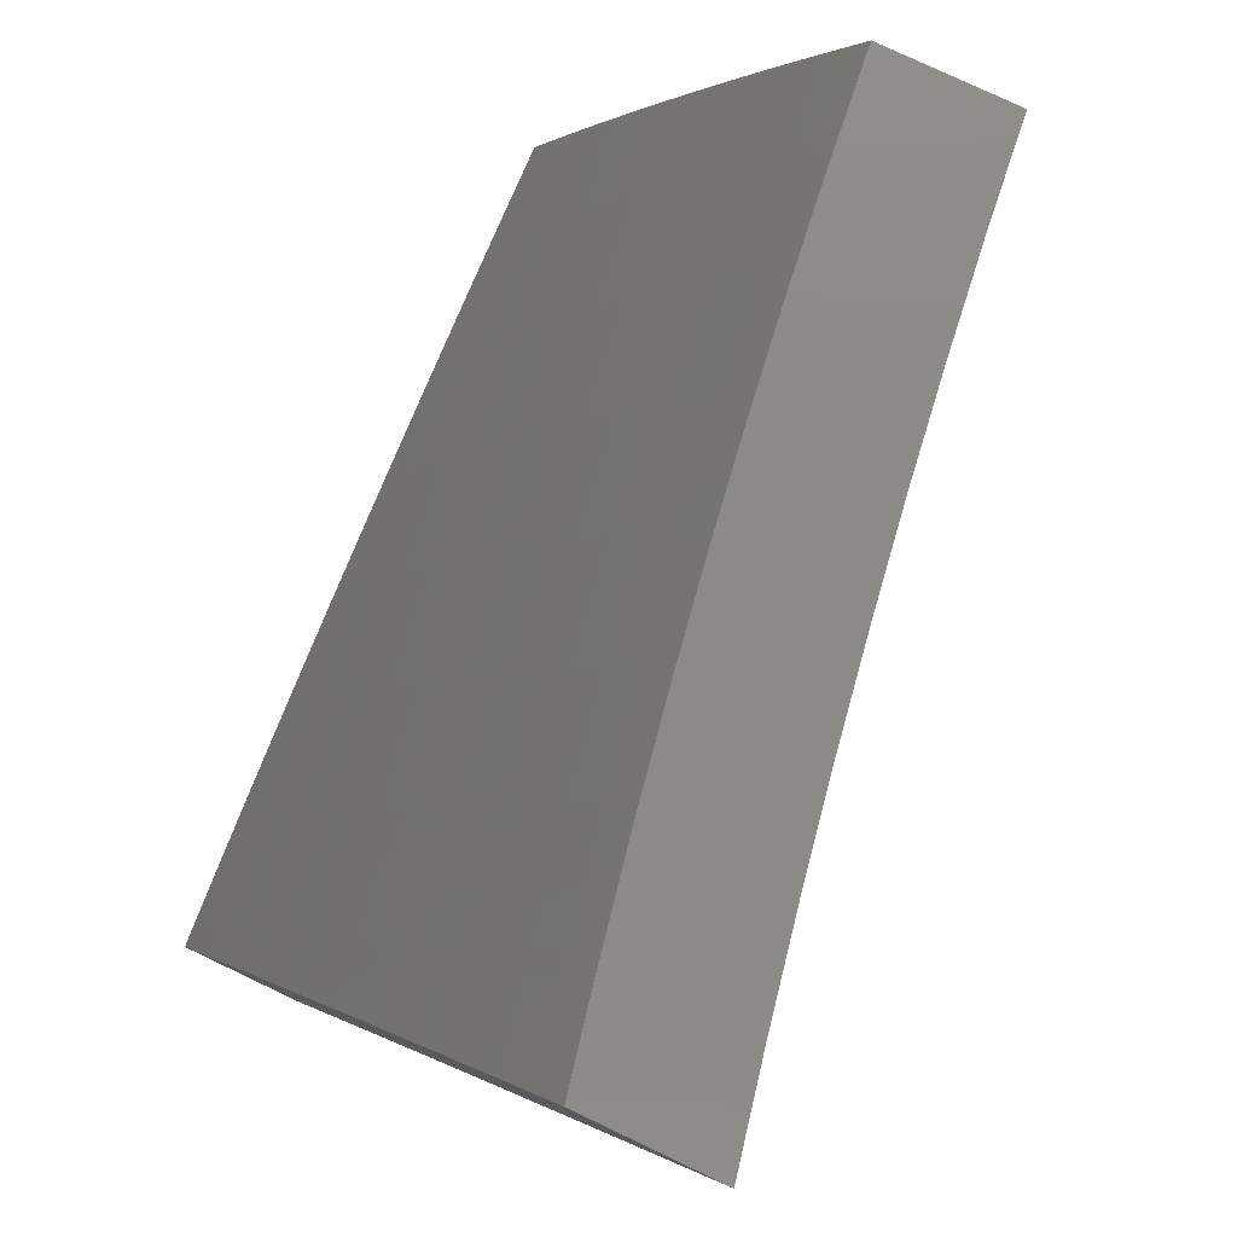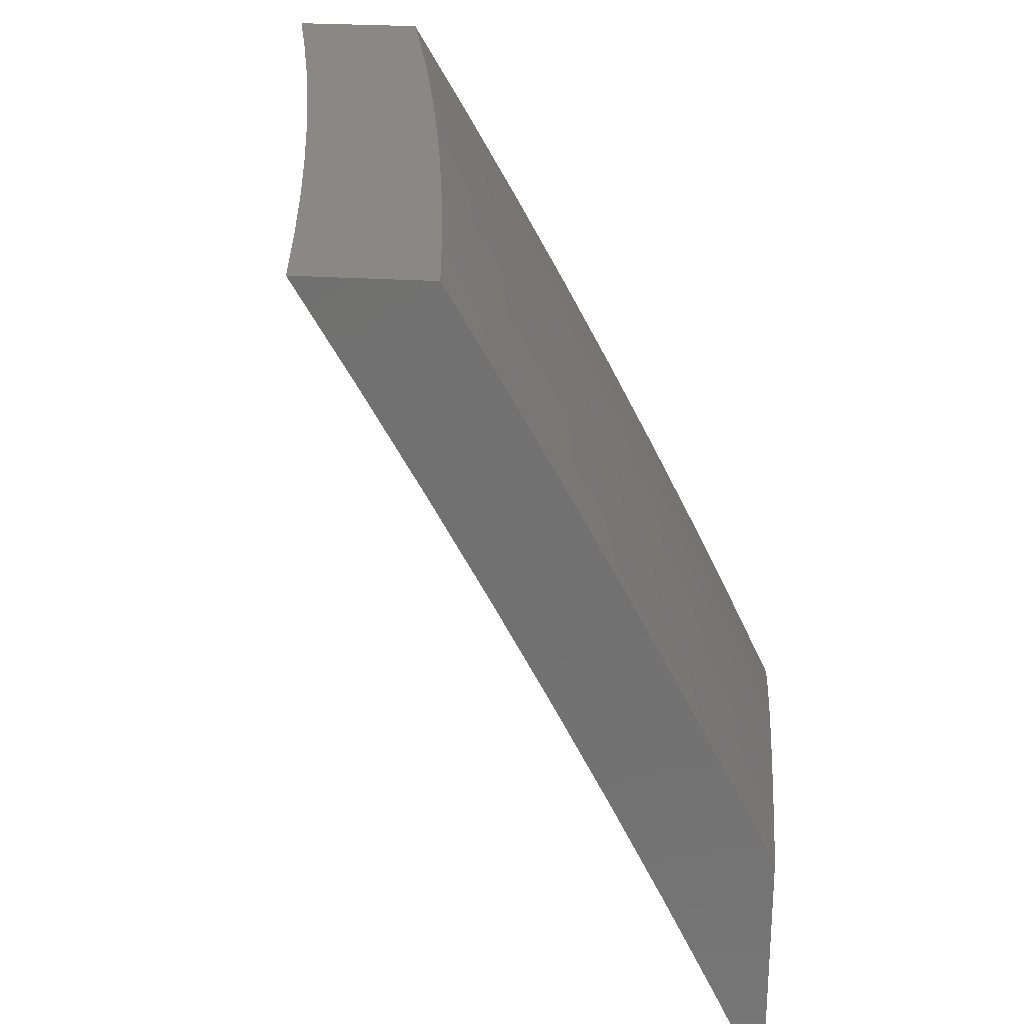
<metadata>
{"format":"stl","ext":"stl","renderer":"f3d","projection":"perspective","resolution":1024,"background":"white","views":[{"elev":78.2,"azim":25.4,"up":"+Z"},{"elev":26.0,"azim":-174.2,"up":"+Z"}]}
</metadata>
<code>
# stl→obj: 377 verts, 750 faces
v -10 -1.937 5.026
v -10 -1.997 5
v -9.991 -1.967 5.032
v -9.999 -2 5
v -9.977 -1.964 5.064
v -9.938 -2 5.128
v -9.962 -1.961 5.095
v -9.947 -1.958 5.127
v -9.989 -1.825 5.095
v -9.974 -1.822 5.127
v -10 -1.815 5.076
v -10 -1.754 5.1
v -9.999 -1.686 5.127
v -10 -1.693 5.123
v -10 -1.631 5.145
v -9.985 -1.683 5.159
v -9.97 -1.681 5.19
v -9.945 -1.817 5.19
v -9.93 -1.814 5.222
v -9.903 -1.95 5.222
v -9.887 -1.947 5.253
v -9.876 -2 5.255
v -9.872 -1.944 5.285
v -9.857 -1.941 5.316
v -9.899 -1.808 5.285
v -9.884 -1.805 5.316
v -9.924 -1.673 5.285
v -9.909 -1.67 5.316
v -9.947 -1.538 5.285
v -9.931 -1.536 5.316
v -9.968 -1.403 5.285
v -9.952 -1.401 5.316
v -9.986 -1.269 5.285
v -9.971 -1.267 5.316
v -10 -1.192 5.278
v -9.988 -1.134 5.316
v -10 -1.128 5.293
v -10 -1.064 5.308
v -9.972 -1.132 5.348
v -10 -1 5.322
v -9.956 -1.13 5.379
v -9.956 -1 5.408
v -9.941 -1.128 5.411
v -9.925 -1.126 5.442
v -9.908 -1.259 5.442
v -9.892 -1.257 5.473
v -9.873 -1.39 5.473
v -9.857 -1.388 5.505
v -9.837 -1.521 5.505
v -9.821 -1.519 5.536
v -9.798 -1.652 5.536
v -9.782 -1.649 5.567
v -9.757 -1.782 5.567
v -9.725 -1.776 5.63
v -9.699 -1.909 5.63
v -9.666 -1.903 5.692
v -9.679 -2 5.631
v -9.61 -2 5.755
v -9.918 -1.953 5.19
v -9.932 -1.956 5.159
v -9.811 -2 5.381
v -9.842 -1.938 5.348
v -9.868 -1.803 5.348
v -9.893 -1.668 5.348
v -9.916 -1.533 5.348
v -9.937 -1.399 5.348
v -9.955 -1.265 5.348
v -9.746 -2 5.507
v -9.795 -1.928 5.442
v -9.81 -1.932 5.411
v -9.826 -1.935 5.379
v -9.853 -1.8 5.379
v -9.731 -1.916 5.567
v -9.747 -1.919 5.536
v -9.763 -1.922 5.505
v -9.79 -1.788 5.505
v -9.806 -1.791 5.473
v -9.83 -1.657 5.473
v -9.846 -1.66 5.442
v -9.869 -1.526 5.442
v -9.884 -1.528 5.411
v -9.905 -1.395 5.411
v -9.921 -1.397 5.379
v -9.94 -1.263 5.379
v -9.539 -2 5.878
v -9.599 -1.89 5.816
v -9.632 -1.896 5.754
v -9.692 -1.77 5.692
v -9.749 -1.644 5.63
v -9.804 -1.516 5.567
v -9.841 -1.386 5.536
v -9.876 -1.255 5.505
v -9.909 -1.125 5.473
v -9.912 -1 5.494
v -9.468 -2 6
v -9.53 -1.876 5.939
v -9.565 -1.883 5.877
v -9.625 -1.758 5.816
v -9.659 -1.764 5.754
v -9.683 -1.632 5.754
v -9.716 -1.638 5.692
v -9.739 -1.506 5.692
v -9.772 -1.511 5.63
v -9.792 -1.379 5.63
v -9.825 -1.383 5.567
v -9.843 -1.251 5.567
v -9.86 -1.253 5.536
v -9.876 -1.121 5.536
v -9.893 -1.123 5.505
v -9.494 -1.876 6
v -9.519 -1.752 6
v -9.556 -1.746 5.939
v -9.542 -1.627 6
v -9.58 -1.615 5.939
v -9.564 -1.502 6
v -9.602 -1.485 5.939
v -9.583 -1.377 6
v -9.622 -1.355 5.939
v -9.601 -1.252 6
v -9.641 -1.225 5.939
v -9.617 -1.126 6
v -9.657 -1.096 5.939
v -9.632 -1 6
v -9.68 -1 5.917
v -9.692 -1.1 5.877
v -9.728 -1 5.833
v -9.726 -1.104 5.816
v -9.775 -1 5.748
v -9.76 -1.108 5.754
v -9.794 -1.112 5.692
v -9.744 -1.238 5.754
v -9.777 -1.243 5.692
v -9.725 -1.369 5.754
v -9.759 -1.374 5.692
v -9.705 -1.501 5.754
v -9.822 -1 5.664
v -9.827 -1.115 5.63
v -9.811 -1.247 5.63
v -9.867 -1 5.579
v -9.86 -1.119 5.567
v -10 -1.255 5.261
v -10 -1.318 5.244
v -9.983 -1.406 5.253
v -9.962 -1.54 5.253
v -9.939 -1.676 5.253
v -9.914 -1.811 5.253
v -10 -1.381 5.226
v -9.998 -1.408 5.222
v -9.977 -1.543 5.222
v -9.954 -1.678 5.222
v -10 -1.444 5.207
v -10 -1.507 5.187
v -9.992 -1.545 5.19
v -10 -1.569 5.167
v -10 -1.876 5.052
v -9.591 -1.752 5.877
v -9.615 -1.621 5.877
v -9.637 -1.49 5.877
v -9.657 -1.36 5.877
v -9.675 -1.23 5.877
v -9.774 -1.785 5.536
v -9.779 -1.925 5.473
v -9.821 -1.794 5.442
v -9.837 -1.797 5.411
v -9.862 -1.663 5.411
v -9.96 -1.819 5.159
v -9.649 -1.627 5.816
v -9.814 -1.655 5.505
v -9.878 -1.665 5.379
v -9.671 -1.495 5.816
v -9.691 -1.365 5.816
v -9.71 -1.234 5.816
v -9.853 -1.524 5.473
v -9.9 -1.531 5.379
v -9.889 -1.392 5.442
v -9.924 -1.261 5.411
v -9.872 -1.882 5
v -9.839 -1.968 5.032
v -9.847 -2 5
v -9.824 -1.965 5.064
v -9.785 -2 5.128
v -9.809 -1.962 5.095
v -9.794 -1.959 5.127
v -9.822 -1.82 5.127
v -9.807 -1.818 5.159
v -9.833 -1.679 5.159
v -9.818 -1.677 5.19
v -9.841 -1.539 5.19
v -9.826 -1.537 5.222
v -9.847 -1.399 5.222
v -9.832 -1.397 5.254
v -9.851 -1.26 5.254
v -9.836 -1.258 5.285
v -9.853 -1.122 5.285
v -9.837 -1.121 5.317
v -9.878 -1 5.263
v -9.814 -1 5.388
v -9.867 -1.829 5.032
v -9.894 -1.764 5
v -9.893 -1.69 5.032
v -9.916 -1.646 5
v -9.917 -1.551 5.032
v -9.936 -1.527 5
v -9.938 -1.412 5.032
v -9.954 -1.408 5
v -9.971 -1.289 5
v -9.958 -1.274 5.032
v -9.986 -1.17 5
v -9.975 -1.136 5.032
v -10 -1.05 5
v -10 -1 5.011
v -9.96 -1.135 5.064
v -9.94 -1 5.138
v -9.945 -1.133 5.095
v -9.93 -1.131 5.127
v -9.928 -1.27 5.095
v -9.913 -1.268 5.127
v -9.908 -1.408 5.095
v -9.893 -1.406 5.127
v -9.887 -1.546 5.095
v -9.872 -1.544 5.127
v -9.863 -1.685 5.095
v -9.848 -1.682 5.127
v -9.837 -1.823 5.095
v -9.899 -1.128 5.19
v -9.915 -1.129 5.159
v -9.749 -1 5.512
v -9.773 -1.113 5.442
v -9.789 -1.115 5.411
v -9.805 -1.117 5.38
v -9.788 -1.252 5.38
v -9.804 -1.254 5.348
v -9.785 -1.39 5.348
v -9.801 -1.393 5.317
v -9.779 -1.529 5.317
v -9.795 -1.532 5.285
v -9.772 -1.669 5.285
v -9.787 -1.672 5.254
v -9.761 -1.809 5.254
v -9.777 -1.812 5.222
v -9.749 -1.95 5.222
v -9.764 -1.953 5.19
v -9.722 -2 5.255
v -9.683 -1 5.635
v -9.708 -1.106 5.567
v -9.724 -1.108 5.536
v -9.741 -1.11 5.505
v -9.724 -1.244 5.505
v -9.74 -1.246 5.474
v -9.721 -1.381 5.474
v -9.737 -1.384 5.442
v -9.716 -1.519 5.442
v -9.732 -1.522 5.411
v -9.708 -1.658 5.411
v -9.724 -1.661 5.38
v -9.699 -1.798 5.38
v -9.715 -1.801 5.348
v -9.687 -1.938 5.348
v -9.703 -1.941 5.317
v -9.656 -2 5.381
v -9.615 -1 5.758
v -9.64 -1.098 5.692
v -9.674 -1.102 5.63
v -9.691 -1.24 5.567
v -9.707 -1.242 5.536
v -9.688 -1.377 5.536
v -9.704 -1.379 5.505
v -9.683 -1.514 5.505
v -9.7 -1.517 5.474
v -9.676 -1.653 5.474
v -9.692 -1.655 5.442
v -9.667 -1.792 5.442
v -9.683 -1.795 5.411
v -9.655 -1.931 5.411
v -9.671 -1.935 5.38
v -9.545 -1 5.879
v -9.572 -1.09 5.816
v -9.606 -1.094 5.754
v -9.624 -1.231 5.692
v -9.657 -1.236 5.63
v -9.638 -1.37 5.63
v -9.672 -1.374 5.567
v -9.651 -1.509 5.567
v -9.667 -1.512 5.536
v -9.644 -1.647 5.536
v -9.66 -1.65 5.505
v -9.635 -1.786 5.505
v -9.651 -1.789 5.474
v -9.624 -1.925 5.474
v -9.64 -1.928 5.442
v -9.59 -2 5.507
v -9.474 -1 6
v -9.501 -1.082 5.939
v -9.537 -1.086 5.877
v -9.555 -1.223 5.816
v -9.589 -1.227 5.754
v -9.571 -1.36 5.754
v -9.605 -1.365 5.692
v -9.584 -1.499 5.692
v -9.617 -1.504 5.63
v -9.594 -1.639 5.63
v -9.627 -1.644 5.567
v -9.602 -1.78 5.567
v -9.619 -1.783 5.536
v -9.591 -1.919 5.536
v -9.607 -1.922 5.505
v -9.46 -1.126 6
v -9.485 -1.214 5.939
v -9.52 -1.218 5.877
v -9.501 -1.35 5.877
v -9.536 -1.355 5.816
v -9.515 -1.488 5.816
v -9.55 -1.493 5.754
v -9.527 -1.627 5.754
v -9.561 -1.633 5.692
v -9.536 -1.767 5.692
v -9.569 -1.774 5.63
v -9.542 -1.909 5.63
v -9.575 -1.915 5.567
v -9.521 -2 5.631
v -9.443 -1.252 6
v -9.466 -1.345 5.939
v -9.481 -1.483 5.877
v -9.493 -1.621 5.816
v -9.502 -1.761 5.754
v -9.509 -1.902 5.692
v -9.425 -1.377 6
v -9.445 -1.477 5.939
v -9.458 -1.615 5.877
v -9.468 -1.755 5.816
v -9.475 -1.895 5.754
v -9.452 -2 5.755
v -9.405 -1.502 6
v -9.423 -1.609 5.939
v -9.433 -1.748 5.877
v -9.441 -1.889 5.816
v -9.383 -1.627 6
v -9.398 -1.742 5.939
v -9.406 -1.882 5.877
v -9.38 -2 5.878
v -9.36 -1.752 6
v -9.371 -1.875 5.939
v -9.334 -1.876 6
v -9.307 -2 6
v -9.852 -1.826 5.064
v -9.878 -1.687 5.064
v -9.902 -1.548 5.064
v -9.923 -1.41 5.064
v -9.943 -1.272 5.064
v -9.779 -1.956 5.159
v -9.792 -1.815 5.19
v -9.734 -1.947 5.254
v -9.718 -1.944 5.285
v -9.73 -1.803 5.317
v -9.74 -1.664 5.348
v -9.748 -1.524 5.38
v -9.753 -1.386 5.411
v -9.756 -1.248 5.442
v -9.757 -1.111 5.474
v -9.746 -1.806 5.285
v -9.802 -1.674 5.222
v -9.811 -1.534 5.254
v -9.816 -1.395 5.285
v -9.82 -1.256 5.317
v -9.821 -1.119 5.348
v -9.756 -1.666 5.317
v -9.857 -1.541 5.159
v -9.878 -1.404 5.159
v -9.897 -1.266 5.159
v -9.764 -1.527 5.348
v -9.863 -1.402 5.19
v -9.867 -1.262 5.222
v -9.868 -1.124 5.254
v -9.769 -1.388 5.38
v -9.882 -1.264 5.19
v -9.772 -1.25 5.411
v -9.884 -1.126 5.222
f 1 2 3
f 3 2 4
f 3 4 5
f 5 4 6
f 5 6 7
f 7 6 8
f 7 8 9
f 9 8 10
f 9 10 11
f 11 10 12
f 12 10 13
f 12 13 14
f 14 13 15
f 15 13 16
f 15 16 17
f 17 16 18
f 17 18 19
f 19 18 20
f 19 20 21
f 21 20 22
f 21 22 23
f 23 22 24
f 23 24 25
f 25 24 26
f 25 26 27
f 27 26 28
f 27 28 29
f 29 28 30
f 29 30 31
f 31 30 32
f 31 32 33
f 33 32 34
f 33 34 35
f 35 34 36
f 35 36 37
f 37 36 38
f 38 36 39
f 38 39 40
f 40 39 41
f 40 41 42
f 42 41 43
f 42 43 44
f 44 43 45
f 44 45 46
f 46 45 47
f 46 47 48
f 48 47 49
f 48 49 50
f 50 49 51
f 50 51 52
f 52 51 53
f 52 53 54
f 54 53 55
f 54 55 56
f 56 55 57
f 56 57 58
f 22 59 6
f 6 59 60
f 6 60 8
f 8 60 10
f 22 61 24
f 24 61 62
f 24 62 26
f 26 62 63
f 26 63 28
f 28 63 64
f 28 64 30
f 30 64 65
f 30 65 32
f 32 65 66
f 32 66 34
f 34 66 67
f 34 67 36
f 36 67 39
f 68 69 61
f 61 69 70
f 61 70 71
f 71 70 72
f 71 72 63
f 63 72 64
f 57 73 68
f 68 73 74
f 68 74 75
f 75 74 76
f 75 76 77
f 77 76 78
f 77 78 79
f 79 78 80
f 79 80 81
f 81 80 82
f 81 82 83
f 83 82 84
f 83 84 67
f 67 84 39
f 85 86 58
f 58 86 87
f 58 87 56
f 56 87 88
f 56 88 54
f 54 88 89
f 54 89 52
f 52 89 90
f 52 90 50
f 50 90 91
f 50 91 48
f 48 91 92
f 48 92 46
f 46 92 93
f 46 93 44
f 44 93 94
f 44 94 42
f 95 96 85
f 85 96 97
f 85 97 86
f 86 97 98
f 86 98 99
f 99 98 100
f 99 100 101
f 101 100 102
f 101 102 103
f 103 102 104
f 103 104 105
f 105 104 106
f 105 106 107
f 107 106 108
f 107 108 109
f 109 108 94
f 109 94 93
f 95 110 96
f 96 110 111
f 96 111 112
f 112 111 113
f 112 113 114
f 114 113 115
f 114 115 116
f 116 115 117
f 116 117 118
f 118 117 119
f 118 119 120
f 120 119 121
f 120 121 122
f 122 121 123
f 122 123 124
f 122 124 125
f 125 124 126
f 125 126 127
f 127 126 128
f 127 128 129
f 129 128 130
f 129 130 131
f 131 130 132
f 131 132 133
f 133 132 134
f 133 134 135
f 135 134 102
f 135 102 100
f 128 136 130
f 130 136 137
f 130 137 132
f 132 137 138
f 132 138 134
f 134 138 104
f 134 104 102
f 136 139 137
f 137 139 140
f 137 140 138
f 138 140 106
f 138 106 104
f 140 139 108
f 108 139 94
f 35 141 33
f 33 141 142
f 33 142 31
f 31 142 143
f 31 143 29
f 29 143 144
f 29 144 27
f 27 144 145
f 27 145 25
f 25 145 146
f 25 146 23
f 23 146 21
f 142 147 143
f 143 147 148
f 143 148 144
f 144 148 149
f 144 149 145
f 145 149 150
f 145 150 146
f 146 150 19
f 146 19 21
f 147 151 148
f 148 151 149
f 151 152 149
f 149 152 153
f 149 153 150
f 150 153 17
f 150 17 19
f 152 154 153
f 153 154 15
f 153 15 17
f 11 155 9
f 9 155 7
f 7 155 5
f 5 155 1
f 5 1 3
f 97 96 156
f 156 96 112
f 156 112 157
f 157 112 114
f 157 114 158
f 158 114 116
f 158 116 159
f 159 116 118
f 159 118 160
f 160 118 120
f 160 120 125
f 125 120 122
f 88 87 99
f 99 87 86
f 73 57 55
f 55 53 73
f 73 53 161
f 73 161 74
f 74 161 76
f 69 68 162
f 162 68 75
f 162 75 77
f 69 162 163
f 163 162 77
f 163 77 79
f 62 61 71
f 70 69 164
f 164 69 163
f 164 163 165
f 165 163 79
f 165 79 81
f 63 62 71
f 59 22 20
f 20 18 59
f 59 18 166
f 59 166 60
f 60 166 10
f 97 156 98
f 98 156 167
f 98 167 100
f 100 167 135
f 167 156 157
f 89 88 101
f 101 88 99
f 53 51 161
f 161 51 168
f 161 168 76
f 76 168 78
f 70 164 72
f 72 164 169
f 72 169 64
f 64 169 65
f 169 164 165
f 13 10 166
f 13 166 16
f 16 166 18
f 167 157 170
f 170 157 158
f 170 158 171
f 171 158 159
f 171 159 172
f 172 159 160
f 172 160 127
f 127 160 125
f 90 89 103
f 103 89 101
f 51 49 168
f 168 49 173
f 168 173 78
f 78 173 80
f 169 165 174
f 174 165 81
f 174 81 83
f 133 135 170
f 170 135 167
f 133 170 171
f 91 90 105
f 105 90 103
f 49 47 173
f 173 47 175
f 173 175 80
f 80 175 82
f 66 65 174
f 174 65 169
f 66 174 83
f 131 133 171
f 131 171 172
f 92 91 107
f 107 91 105
f 47 45 175
f 175 45 176
f 175 176 82
f 82 176 84
f 67 66 83
f 129 131 172
f 129 172 127
f 108 106 140
f 93 92 109
f 109 92 107
f 45 43 176
f 176 43 41
f 176 41 84
f 84 41 39
f 177 178 179
f 179 178 180
f 179 180 181
f 181 180 182
f 181 182 183
f 183 182 184
f 183 184 185
f 185 184 186
f 185 186 187
f 187 186 188
f 187 188 189
f 189 188 190
f 189 190 191
f 191 190 192
f 191 192 193
f 193 192 194
f 193 194 195
f 195 194 196
f 195 196 197
f 178 177 198
f 198 177 199
f 198 199 200
f 200 199 201
f 200 201 202
f 202 201 203
f 202 203 204
f 204 203 205
f 204 205 206
f 204 206 207
f 207 206 208
f 207 208 209
f 209 208 210
f 209 210 211
f 209 211 212
f 212 211 213
f 212 213 214
f 214 213 215
f 214 215 216
f 216 215 217
f 216 217 218
f 218 217 219
f 218 219 220
f 220 219 221
f 220 221 222
f 222 221 223
f 222 223 224
f 224 223 184
f 224 184 182
f 196 225 213
f 213 225 226
f 213 226 215
f 215 226 217
f 227 228 197
f 197 228 229
f 197 229 230
f 230 229 231
f 230 231 232
f 232 231 233
f 232 233 234
f 234 233 235
f 234 235 236
f 236 235 237
f 236 237 238
f 238 237 239
f 238 239 240
f 240 239 241
f 240 241 242
f 242 241 243
f 242 243 181
f 244 245 227
f 227 245 246
f 227 246 247
f 247 246 248
f 247 248 249
f 249 248 250
f 249 250 251
f 251 250 252
f 251 252 253
f 253 252 254
f 253 254 255
f 255 254 256
f 255 256 257
f 257 256 258
f 257 258 259
f 259 258 260
f 259 260 243
f 261 262 244
f 244 262 263
f 244 263 245
f 245 263 264
f 245 264 265
f 265 264 266
f 265 266 267
f 267 266 268
f 267 268 269
f 269 268 270
f 269 270 271
f 271 270 272
f 271 272 273
f 273 272 274
f 273 274 275
f 275 274 260
f 275 260 258
f 276 277 261
f 261 277 278
f 261 278 262
f 262 278 279
f 262 279 280
f 280 279 281
f 280 281 282
f 282 281 283
f 282 283 284
f 284 283 285
f 284 285 286
f 286 285 287
f 286 287 288
f 288 287 289
f 288 289 290
f 290 289 291
f 290 291 260
f 292 293 276
f 276 293 294
f 276 294 277
f 277 294 295
f 277 295 296
f 296 295 297
f 296 297 298
f 298 297 299
f 298 299 300
f 300 299 301
f 300 301 302
f 302 301 303
f 302 303 304
f 304 303 305
f 304 305 306
f 306 305 291
f 306 291 289
f 292 307 293
f 293 307 308
f 293 308 309
f 309 308 310
f 309 310 311
f 311 310 312
f 311 312 313
f 313 312 314
f 313 314 315
f 315 314 316
f 315 316 317
f 317 316 318
f 317 318 319
f 319 318 320
f 319 320 291
f 307 321 308
f 308 321 322
f 308 322 310
f 310 322 323
f 310 323 312
f 312 323 324
f 312 324 314
f 314 324 325
f 314 325 316
f 316 325 326
f 316 326 318
f 318 326 320
f 321 327 322
f 322 327 328
f 322 328 323
f 323 328 329
f 323 329 324
f 324 329 330
f 324 330 325
f 325 330 331
f 325 331 326
f 326 331 332
f 326 332 320
f 327 333 328
f 328 333 334
f 328 334 329
f 329 334 335
f 329 335 330
f 330 335 336
f 330 336 331
f 331 336 332
f 333 337 334
f 334 337 338
f 334 338 335
f 335 338 339
f 335 339 336
f 336 339 340
f 336 340 332
f 337 341 338
f 338 341 342
f 338 342 339
f 339 342 340
f 341 343 342
f 342 343 344
f 342 344 340
f 224 182 180
f 180 178 345
f 345 178 198
f 345 198 346
f 346 198 200
f 346 200 347
f 347 200 202
f 347 202 348
f 348 202 204
f 348 204 349
f 349 204 207
f 349 207 212
f 212 207 209
f 242 181 350
f 350 181 183
f 350 183 185
f 242 350 351
f 351 350 185
f 351 185 187
f 241 352 243
f 243 352 353
f 243 353 259
f 259 353 354
f 259 354 257
f 257 354 355
f 257 355 255
f 255 355 356
f 255 356 253
f 253 356 357
f 253 357 251
f 251 357 358
f 251 358 249
f 249 358 359
f 249 359 247
f 247 359 227
f 241 239 352
f 352 239 360
f 352 360 353
f 353 360 354
f 290 260 274
f 273 275 256
f 256 275 258
f 288 290 272
f 272 290 274
f 319 291 305
f 304 306 287
f 287 306 289
f 317 319 303
f 303 319 305
f 222 224 345
f 345 224 180
f 222 345 346
f 186 184 223
f 242 351 240
f 240 351 361
f 240 361 238
f 238 361 362
f 238 362 236
f 236 362 363
f 236 363 234
f 234 363 364
f 234 364 232
f 232 364 365
f 232 365 230
f 230 365 197
f 361 351 187
f 239 237 360
f 360 237 366
f 360 366 354
f 354 366 355
f 271 273 254
f 254 273 256
f 286 288 270
f 270 288 272
f 302 304 285
f 285 304 287
f 315 317 301
f 301 317 303
f 220 222 346
f 220 346 347
f 186 223 367
f 367 223 221
f 367 221 368
f 368 221 219
f 368 219 369
f 369 219 217
f 369 217 226
f 362 361 189
f 189 361 187
f 237 235 366
f 366 235 370
f 366 370 355
f 355 370 356
f 269 271 252
f 252 271 254
f 284 286 268
f 268 286 270
f 300 302 283
f 283 302 285
f 313 315 299
f 299 315 301
f 218 220 347
f 218 347 348
f 186 367 188
f 188 367 371
f 188 371 190
f 190 371 372
f 190 372 192
f 192 372 373
f 192 373 194
f 194 373 196
f 371 367 368
f 363 362 191
f 191 362 189
f 235 233 370
f 370 233 374
f 370 374 356
f 356 374 357
f 267 269 250
f 250 269 252
f 282 284 266
f 266 284 268
f 298 300 281
f 281 300 283
f 311 313 297
f 297 313 299
f 216 218 348
f 216 348 349
f 371 368 375
f 375 368 369
f 375 369 225
f 225 369 226
f 364 363 193
f 193 363 191
f 233 231 374
f 374 231 376
f 374 376 357
f 357 376 358
f 265 267 248
f 248 267 250
f 280 282 264
f 264 282 266
f 296 298 279
f 279 298 281
f 309 311 295
f 295 311 297
f 214 216 349
f 214 349 212
f 371 375 372
f 372 375 377
f 372 377 373
f 373 377 196
f 377 375 225
f 365 364 195
f 195 364 193
f 231 229 376
f 376 229 228
f 376 228 358
f 358 228 359
f 245 265 246
f 246 265 248
f 262 280 263
f 263 280 264
f 277 296 278
f 278 296 279
f 293 309 294
f 294 309 295
f 196 377 225
f 197 365 195
f 227 359 228
f 123 121 292
f 292 121 119
f 292 119 307
f 307 119 117
f 307 117 321
f 321 117 115
f 321 115 327
f 327 115 113
f 327 113 333
f 333 113 111
f 333 111 337
f 337 111 110
f 337 110 341
f 341 110 95
f 341 95 343
f 343 95 344
f 344 95 340
f 340 95 85
f 340 85 332
f 332 85 58
f 332 58 320
f 320 58 57
f 320 57 291
f 291 57 68
f 291 68 260
f 260 68 61
f 260 61 243
f 243 61 22
f 243 22 181
f 181 22 6
f 181 6 179
f 179 6 4
f 2 203 4
f 4 203 201
f 4 201 199
f 210 208 2
f 2 208 206
f 2 206 205
f 205 203 2
f 199 177 4
f 4 177 179
f 2 1 210
f 210 1 155
f 210 155 11
f 11 12 210
f 210 12 14
f 210 14 15
f 15 154 210
f 210 154 152
f 210 152 211
f 211 152 151
f 211 151 147
f 147 142 211
f 211 142 141
f 211 141 35
f 35 37 211
f 211 37 38
f 211 38 40
f 42 196 40
f 40 196 213
f 40 213 211
f 42 94 196
f 196 94 197
f 197 94 139
f 197 139 227
f 227 139 136
f 227 136 128
f 227 128 244
f 244 128 126
f 244 126 261
f 261 126 124
f 261 124 123
f 292 276 123
f 123 276 261

</code>
